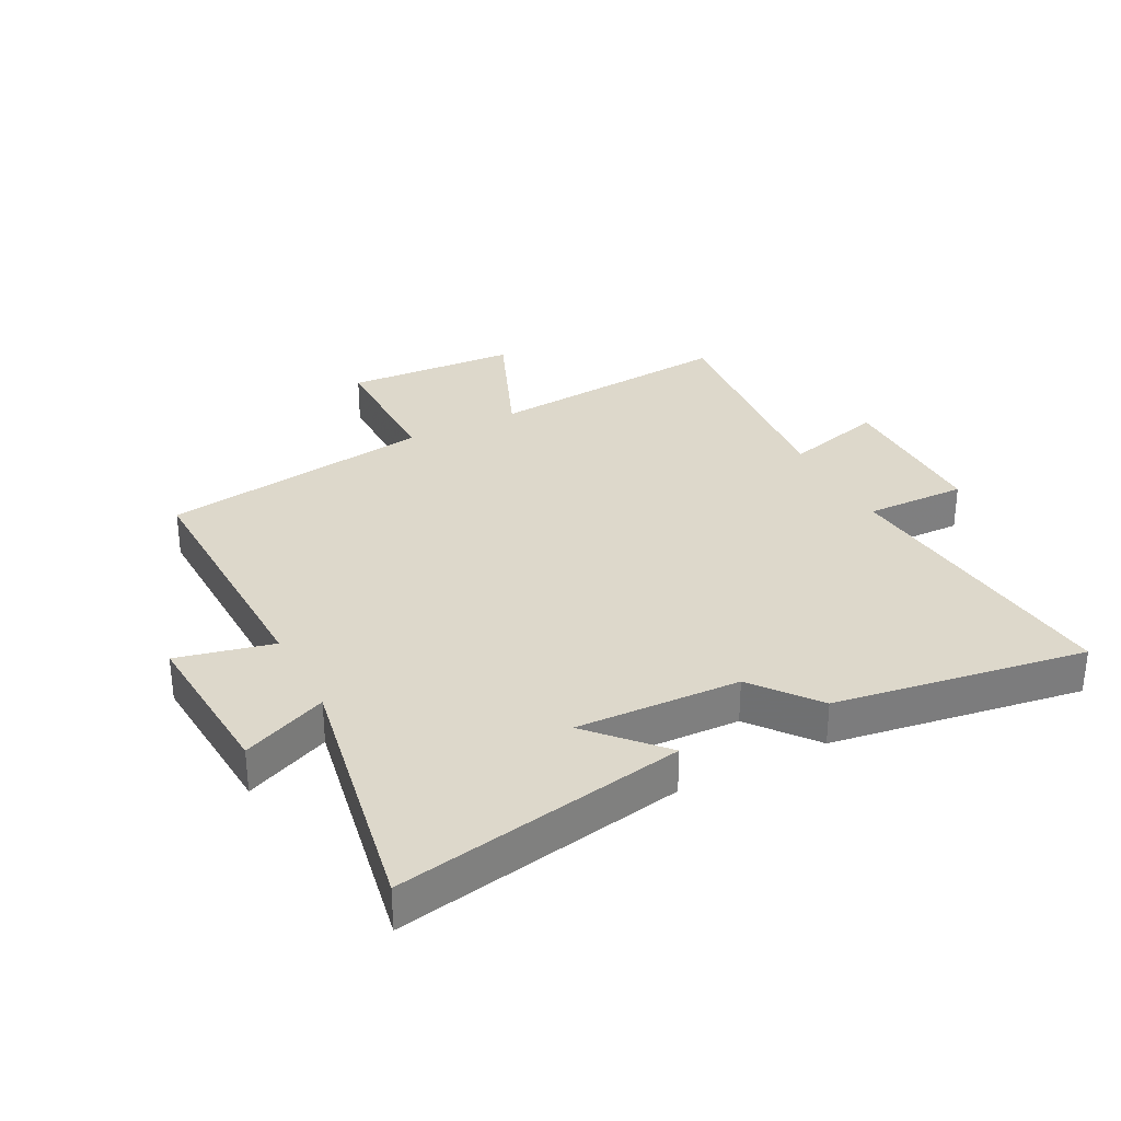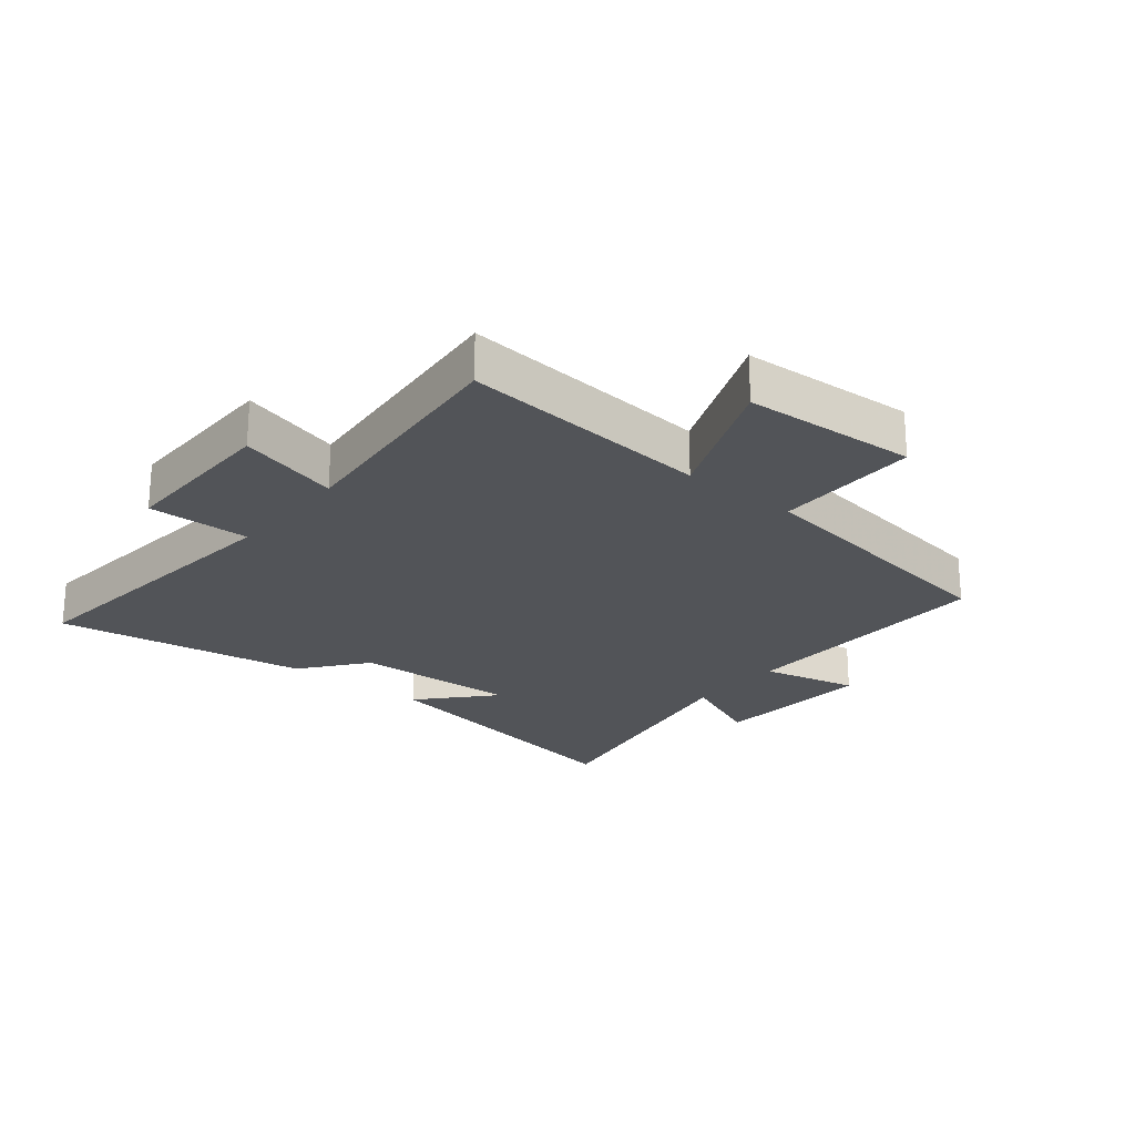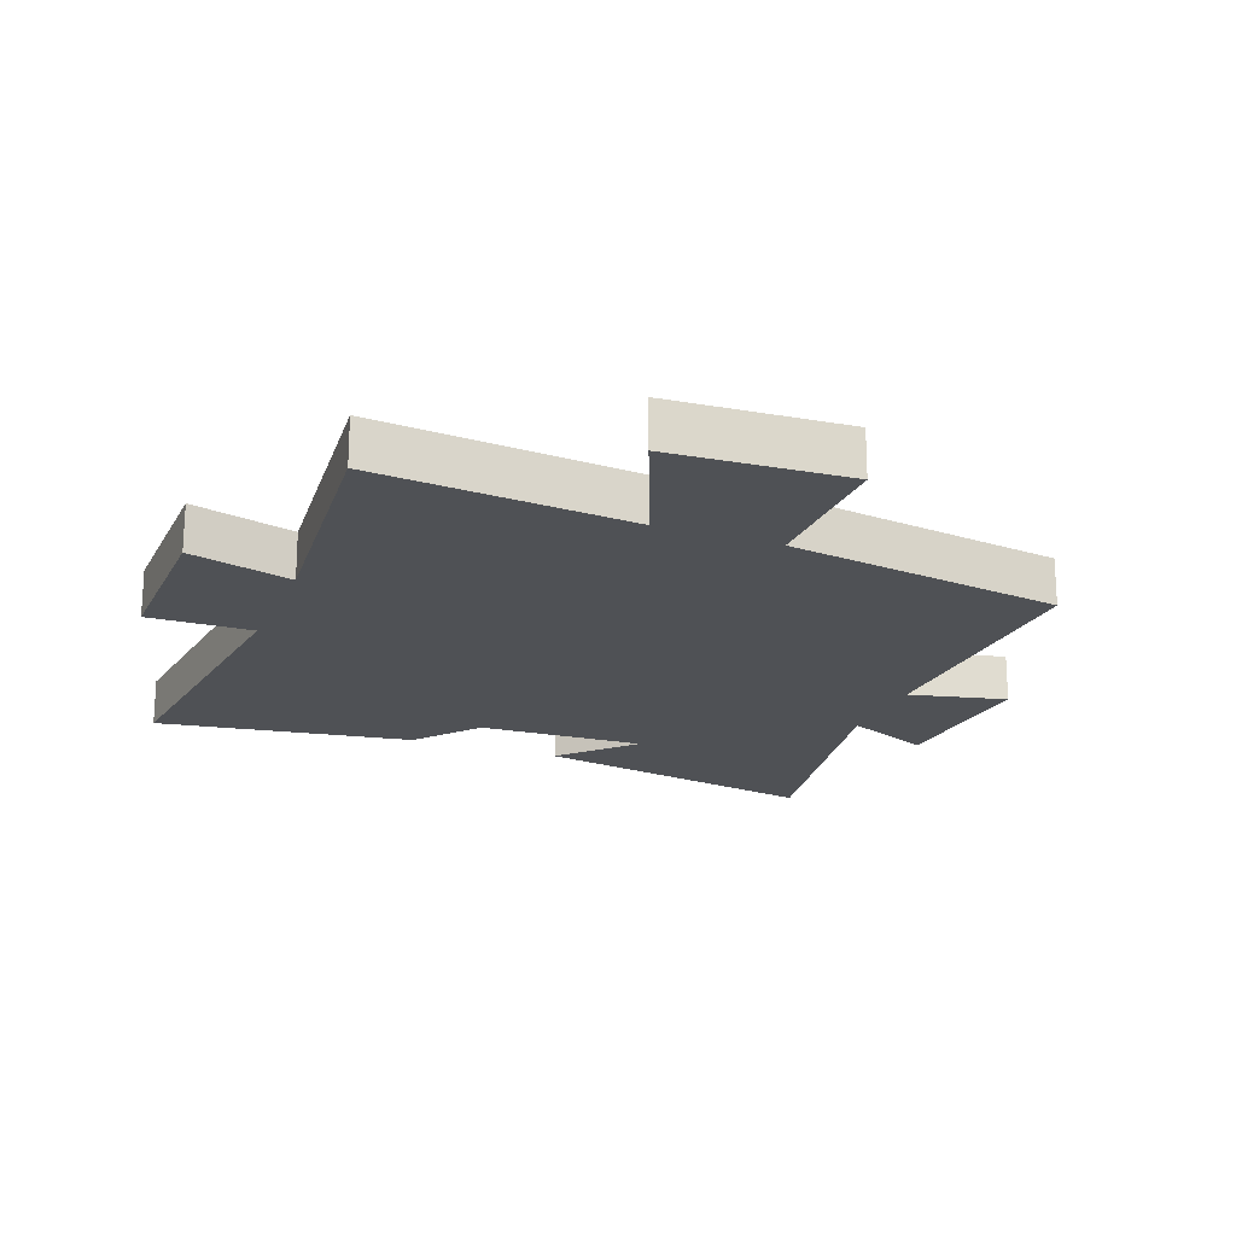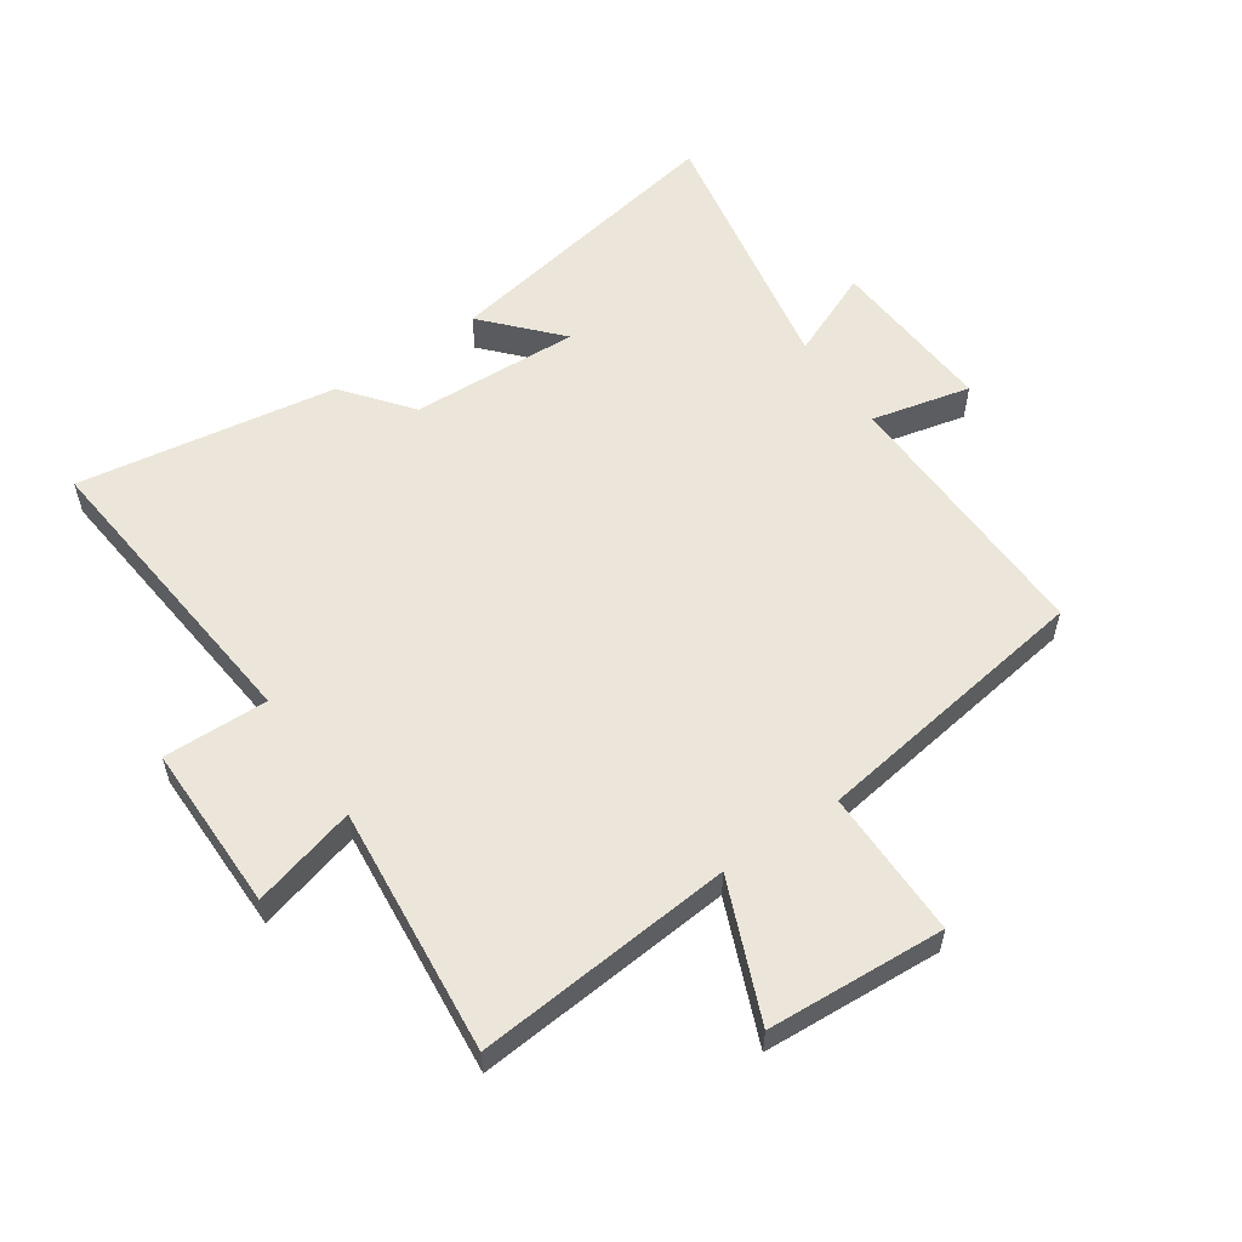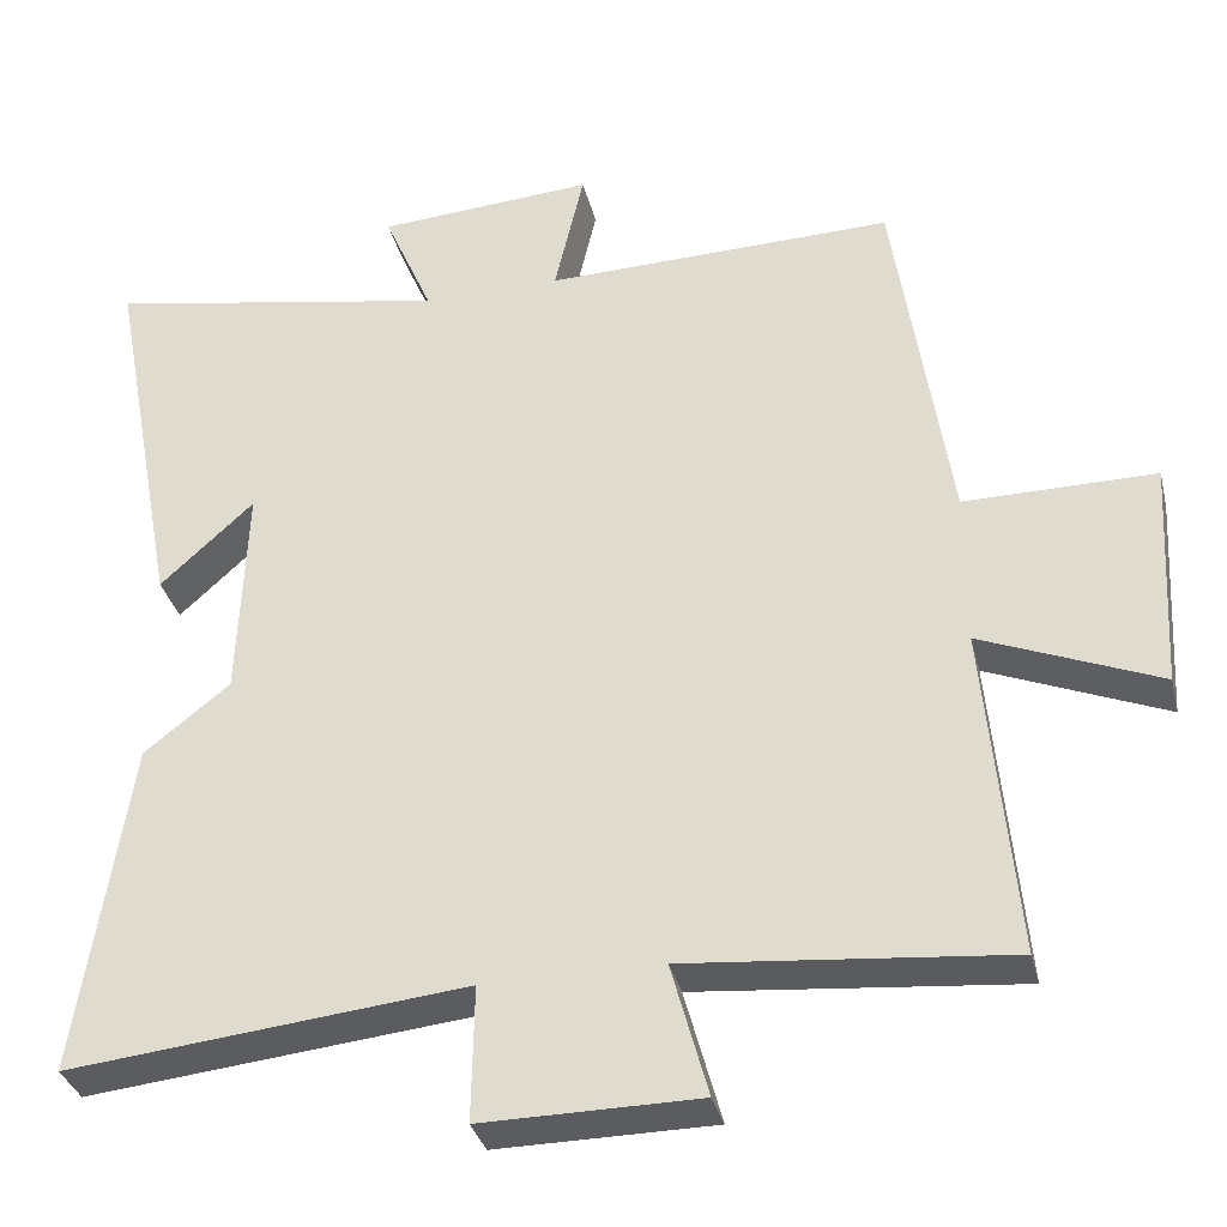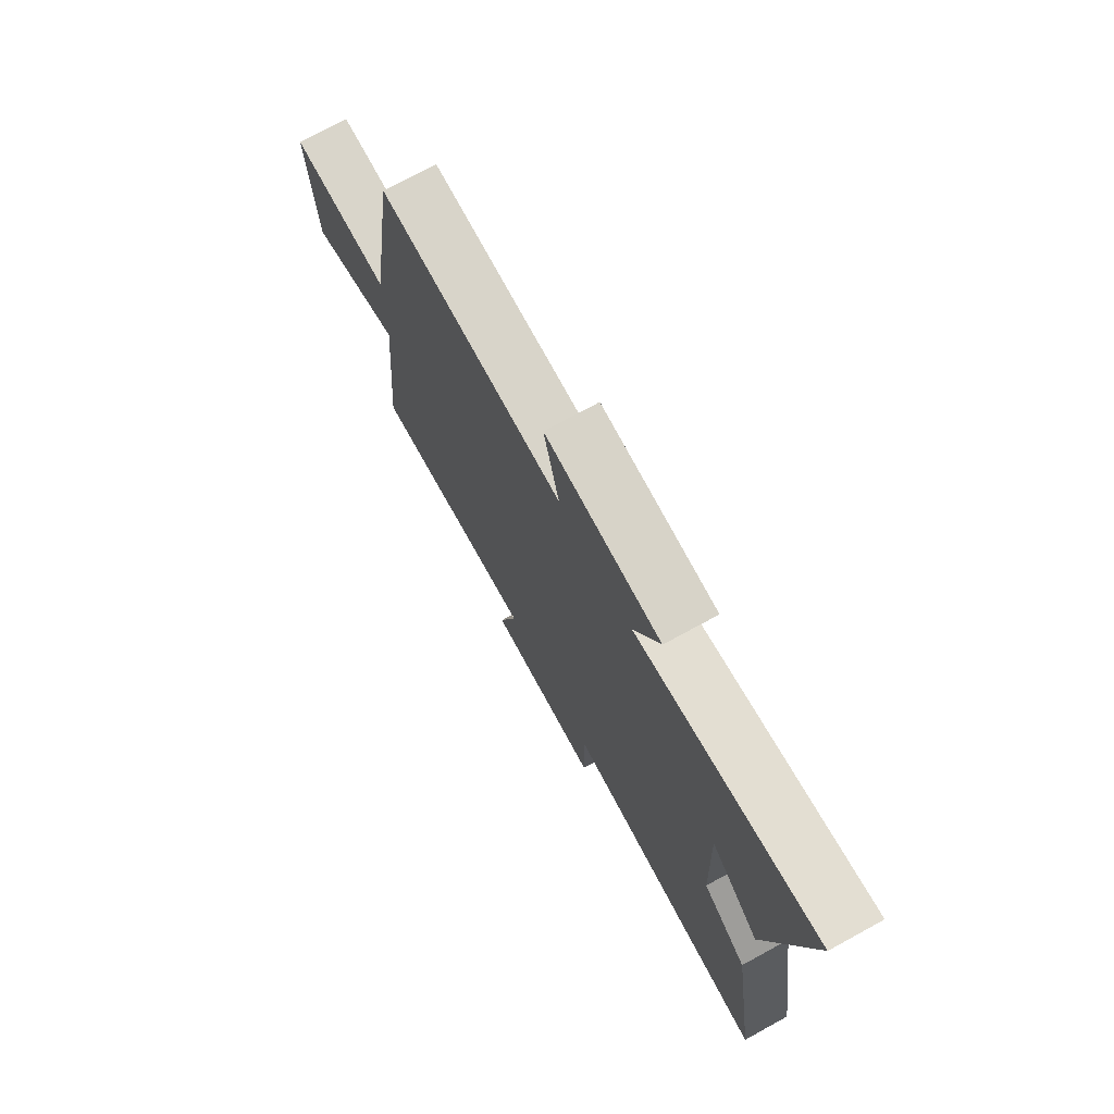
<metadata>
{"format":"obj","ext":"obj","renderer":"f3d","projection":"perspective","resolution":1024,"background":"white","views":[{"elev":31.4,"azim":62.7,"up":"+Y"},{"elev":-23.2,"azim":-129.1,"up":"+Y"},{"elev":-20.0,"azim":-111.4,"up":"+Y"},{"elev":56.8,"azim":-124.2,"up":"+Y"},{"elev":-34.0,"azim":-166.4,"up":"+Z"},{"elev":74.2,"azim":61.4,"up":"+Z"}]}
</metadata>
<code>
v -0.433 0.07 0.51
v -0.004 0.07 0.5
v -0.04 0.07 0.657
v 0.226 0.07 0.639
v 0.166 0.07 0.5
v 0.588 0.07 0.578
v 0.5 0.07 0.107
v 0.385 0.07 0.212
v 0.395 0.07 -0.056
v 0.5 0.07 -0.139
v 0.563 0.07 -0.55
v 0.075 0.07 -0.5
v 0.078 0.07 -0.666
v -0.188 0.07 -0.664
v -0.143 0.07 -0.5
v -0.537 0.07 -0.537
v -0.5 0.07 -0.129
v -0.718 0.07 -0.218
v -0.734 0.07 0.064
v -0.5 0.07 0.063
v -0.433 0 0.51
v -0.004 0 0.5
v -0.04 0 0.657
v 0.226 0 0.639
v 0.166 0 0.5
v 0.588 0 0.578
v 0.5 0 0.107
v 0.385 0 0.212
v 0.395 0 -0.056
v 0.5 0 -0.139
v 0.563 0 -0.55
v 0.075 0 -0.5
v 0.078 0 -0.666
v -0.188 0 -0.664
v -0.143 0 -0.5
v -0.537 0 -0.537
v -0.5 0 -0.129
v -0.718 0 -0.218
v -0.734 0 0.064
v -0.5 0 0.063
f 17 18 19 20
f 17 20 1 2
f 15 16 17 2
f 12 13 14 15
f 12 15 2
f 9 10 11 12
f 8 9 12 2
f 5 6 7 8
f 5 8 2 3
f 3 4 5
f 40 39 38 37
f 22 21 40 37
f 22 37 36 35
f 35 34 33 32
f 22 35 32
f 32 31 30 29
f 22 32 29 28
f 28 27 26 25
f 23 22 28 25
f 25 24 23
f 1 21 22 2
f 2 22 23 3
f 3 23 24 4
f 4 24 25 5
f 5 25 26 6
f 6 26 27 7
f 7 27 28 8
f 8 28 29 9
f 9 29 30 10
f 10 30 31 11
f 11 31 32 12
f 12 32 33 13
f 13 33 34 14
f 14 34 35 15
f 15 35 36 16
f 16 36 37 17
f 17 37 38 18
f 18 38 39 19
f 19 39 40 20
f 20 40 21 1

</code>
